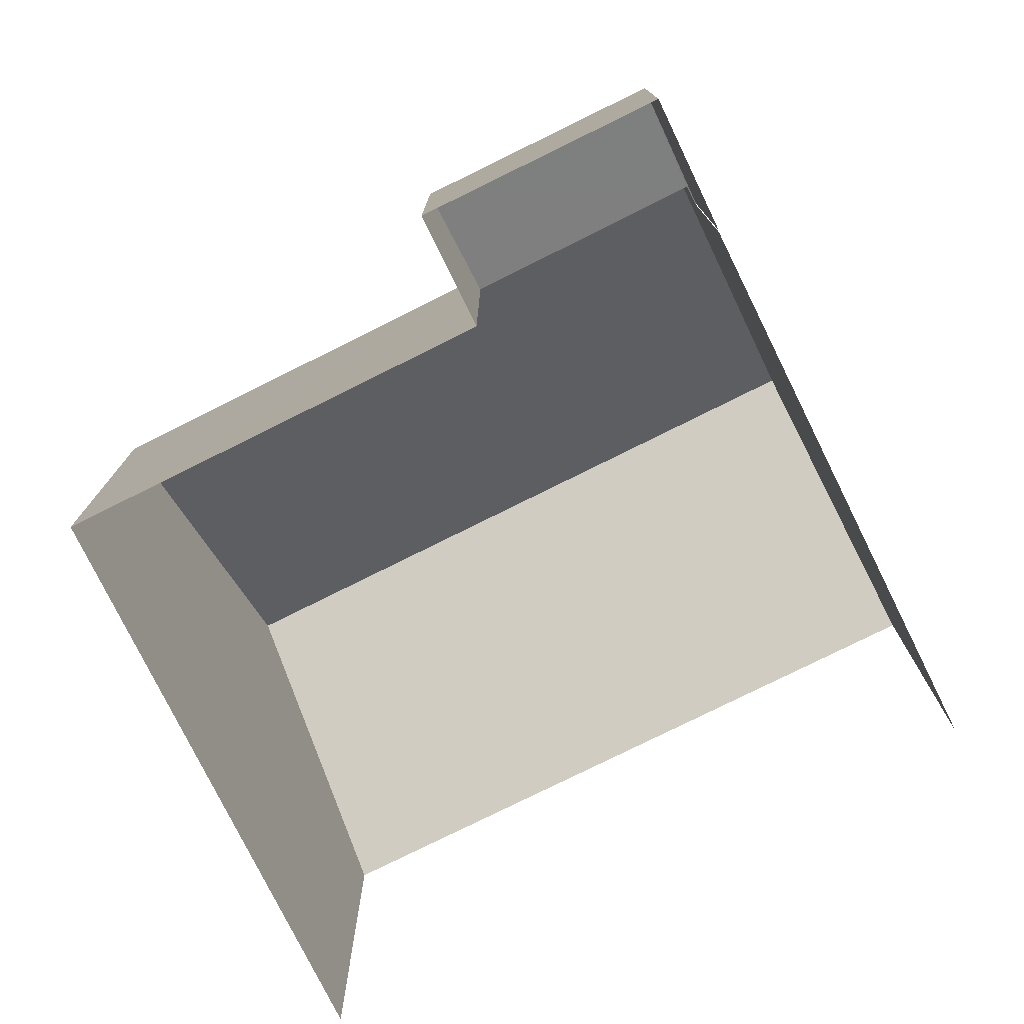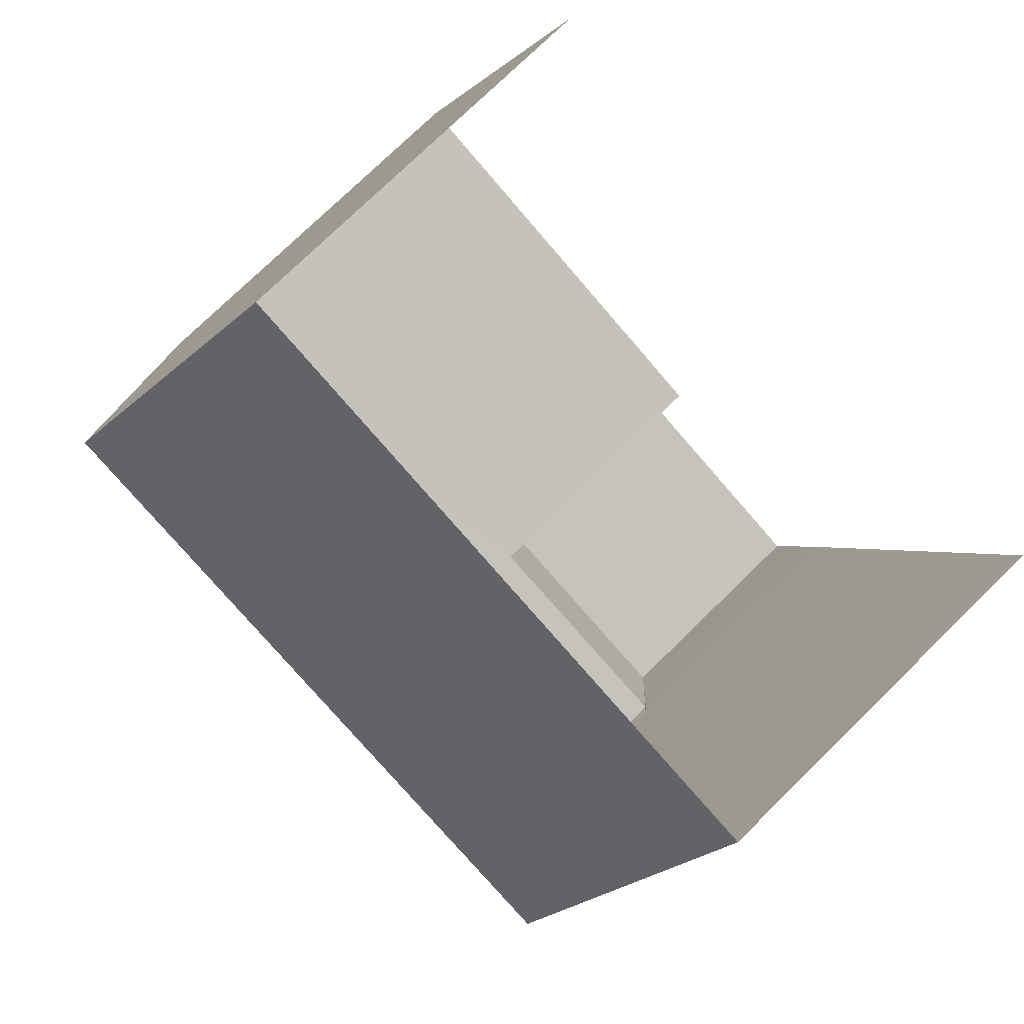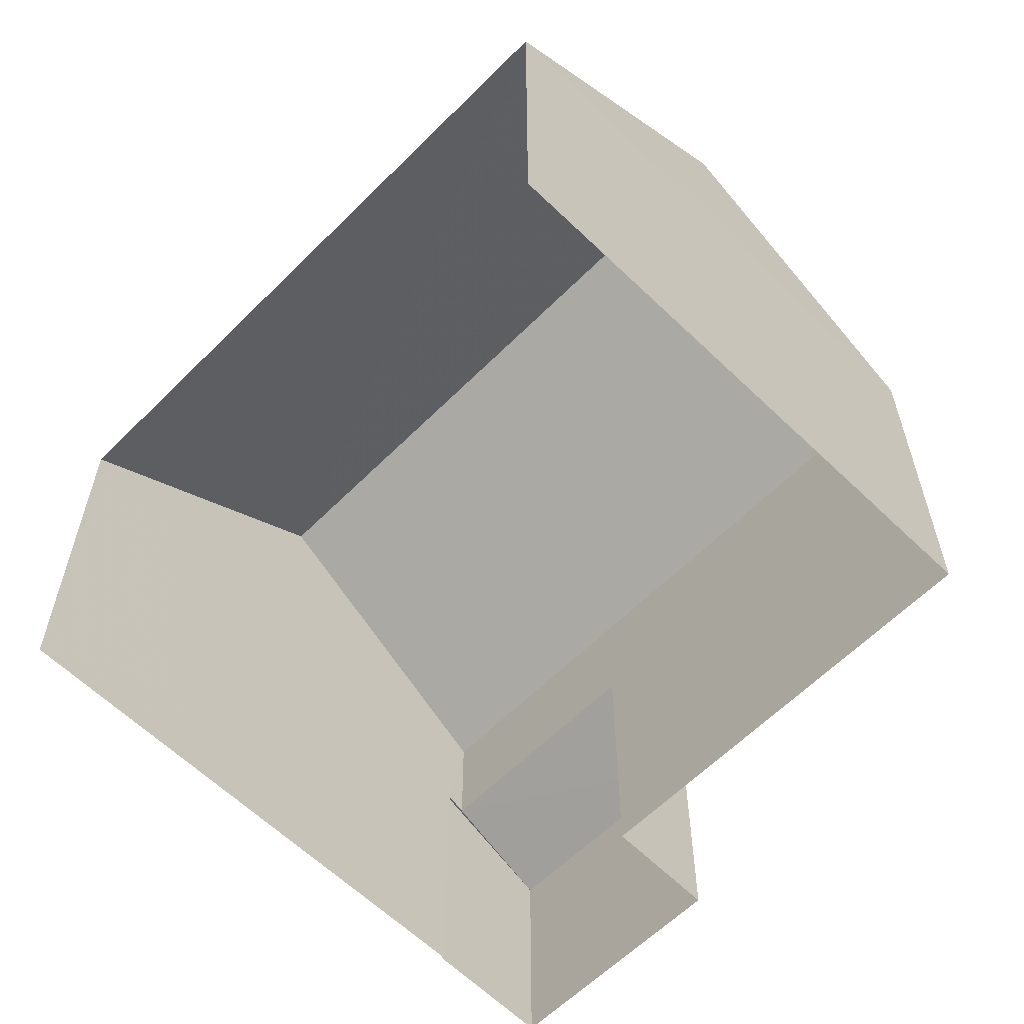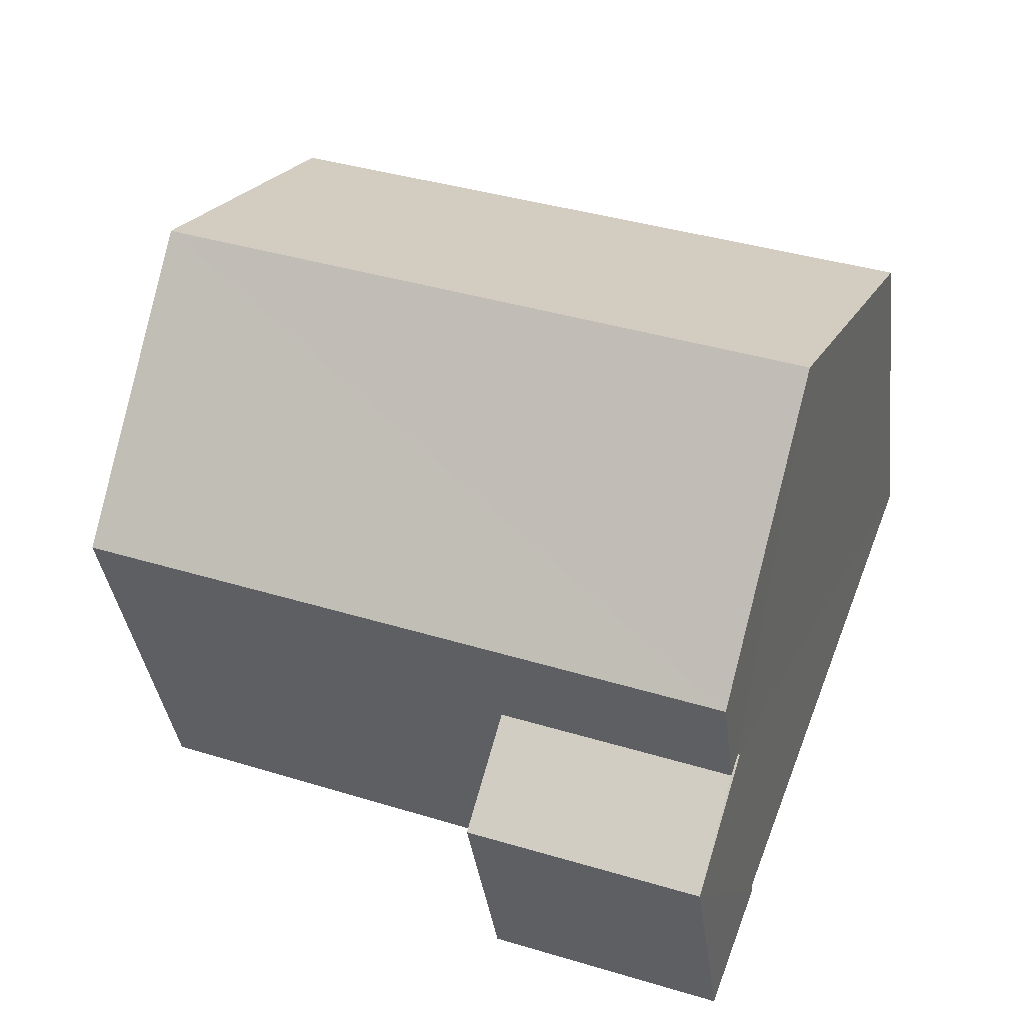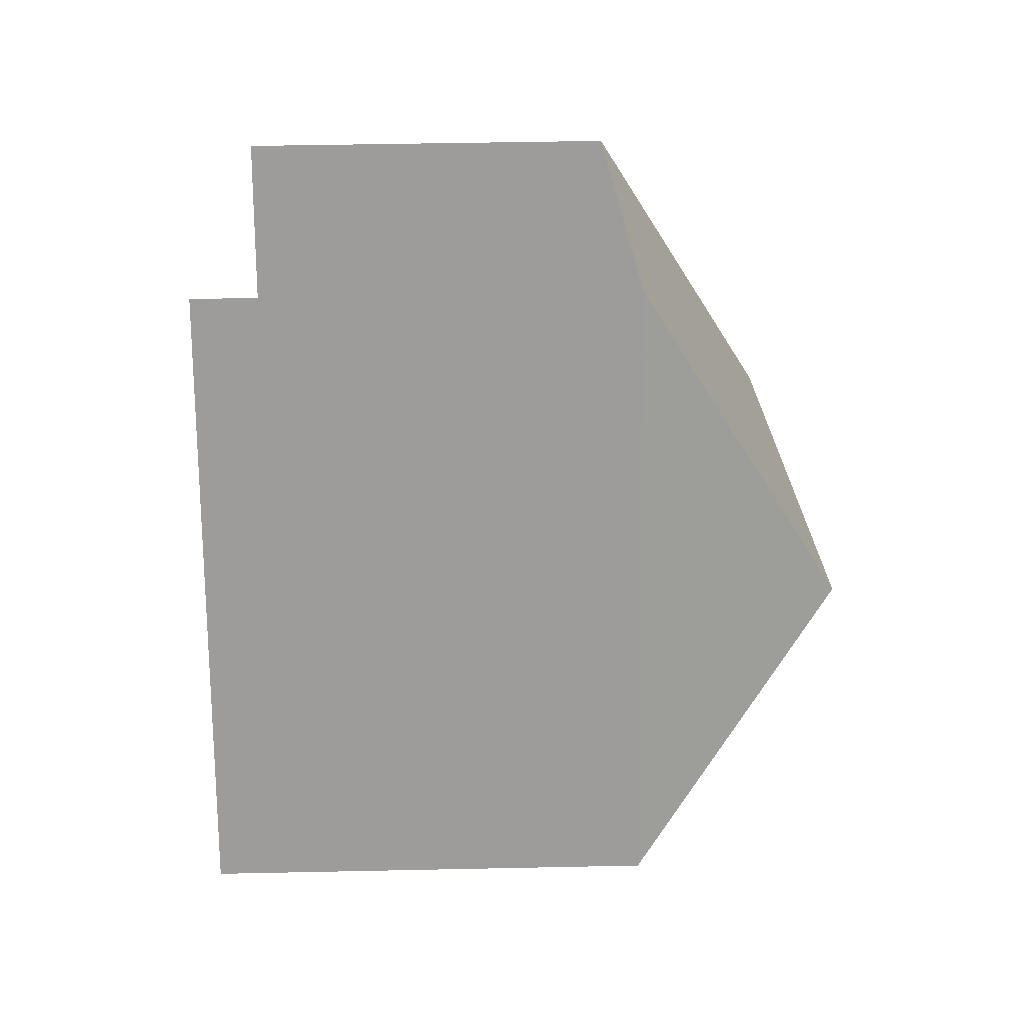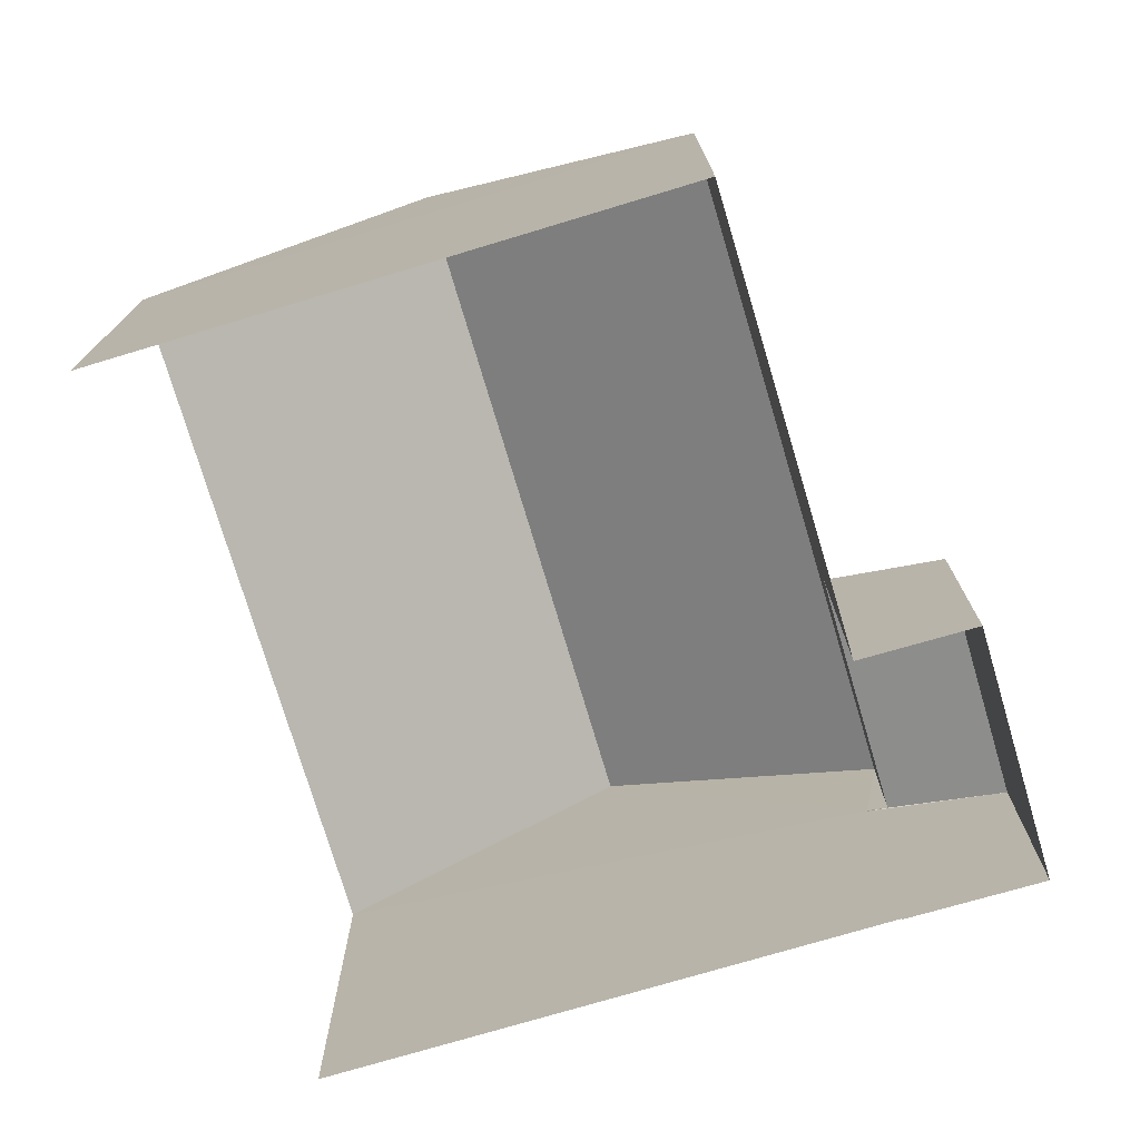
<metadata>
{"format":"obj","ext":"obj","renderer":"f3d","projection":"perspective","resolution":1024,"background":"white","views":[{"elev":-77.6,"azim":5.5,"up":"+Z"},{"elev":74.9,"azim":45.6,"up":"+Y"},{"elev":-61.0,"azim":-155.5,"up":"+Z"},{"elev":-36.3,"azim":6.8,"up":"+Y"},{"elev":40.8,"azim":-91.3,"up":"+Y"},{"elev":-75.6,"azim":-94.3,"up":"+Z"}]}
</metadata>
<code>
v -2.243e+05 -1.278e+05 14.71
v -2.243e+05 -1.278e+05 14.71
v -2.243e+05 -1.279e+05 14.71
v -2.243e+05 -1.279e+05 14.71
v -2.243e+05 -1.279e+05 14.71
v -2.243e+05 -1.279e+05 14.71
v -2.243e+05 -1.279e+05 14.71
v -2.243e+05 -1.279e+05 14.71
v -2.243e+05 -1.278e+05 23.45
v -2.243e+05 -1.279e+05 20.77
v -2.243e+05 -1.279e+05 23.45
v -2.243e+05 -1.279e+05 20.77
v -2.243e+05 -1.279e+05 18.97
v -2.243e+05 -1.279e+05 18.32
v -2.243e+05 -1.279e+05 18.95
v -2.243e+05 -1.279e+05 18.32
v -2.243e+05 -1.279e+05 19.07
v -2.243e+05 -1.279e+05 19.07
v -2.243e+05 -1.278e+05 20.77
v -2.243e+05 -1.278e+05 20.77
f 1 2 3
f 4 1 3
f 5 6 7
f 8 3 7
f 2 5 3
f 3 5 7
f 19 2 1
f 19 20 2
f 5 17 6
f 5 18 17
f 9 10 11
f 9 12 10
f 13 14 15
f 14 16 15
f 15 17 18
f 15 16 17
f 11 19 9
f 11 20 19
f 16 7 6
f 17 16 6
f 4 13 12
f 12 13 10
f 4 3 13
f 10 13 15
f 1 4 19
f 19 12 9
f 19 4 12
f 16 8 7
f 16 14 8
f 5 2 18
f 10 15 18
f 11 10 18
f 18 2 20
f 11 18 20
f 3 8 14
f 13 3 14

</code>
